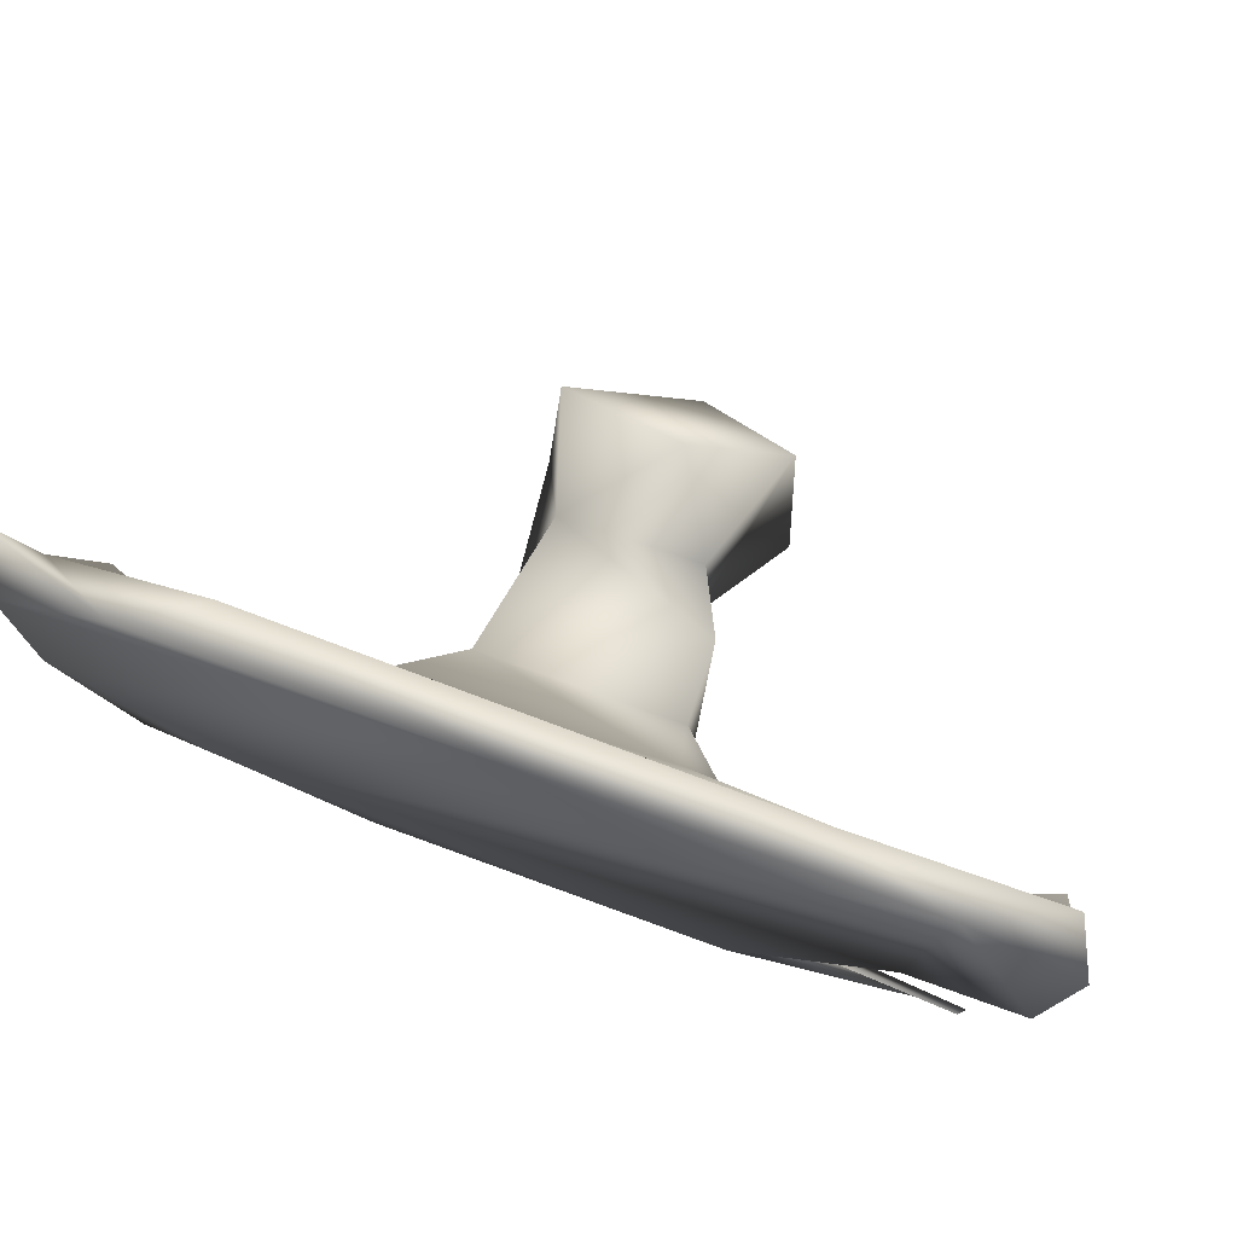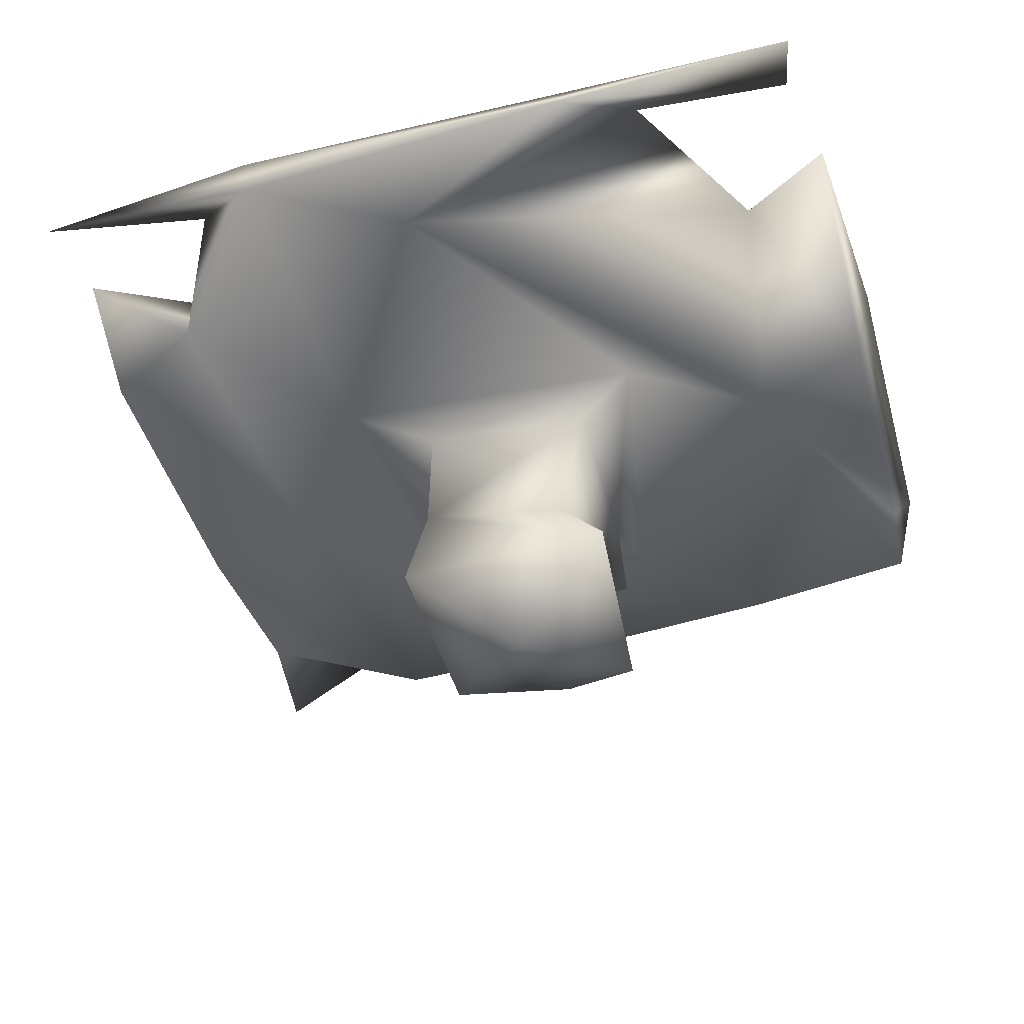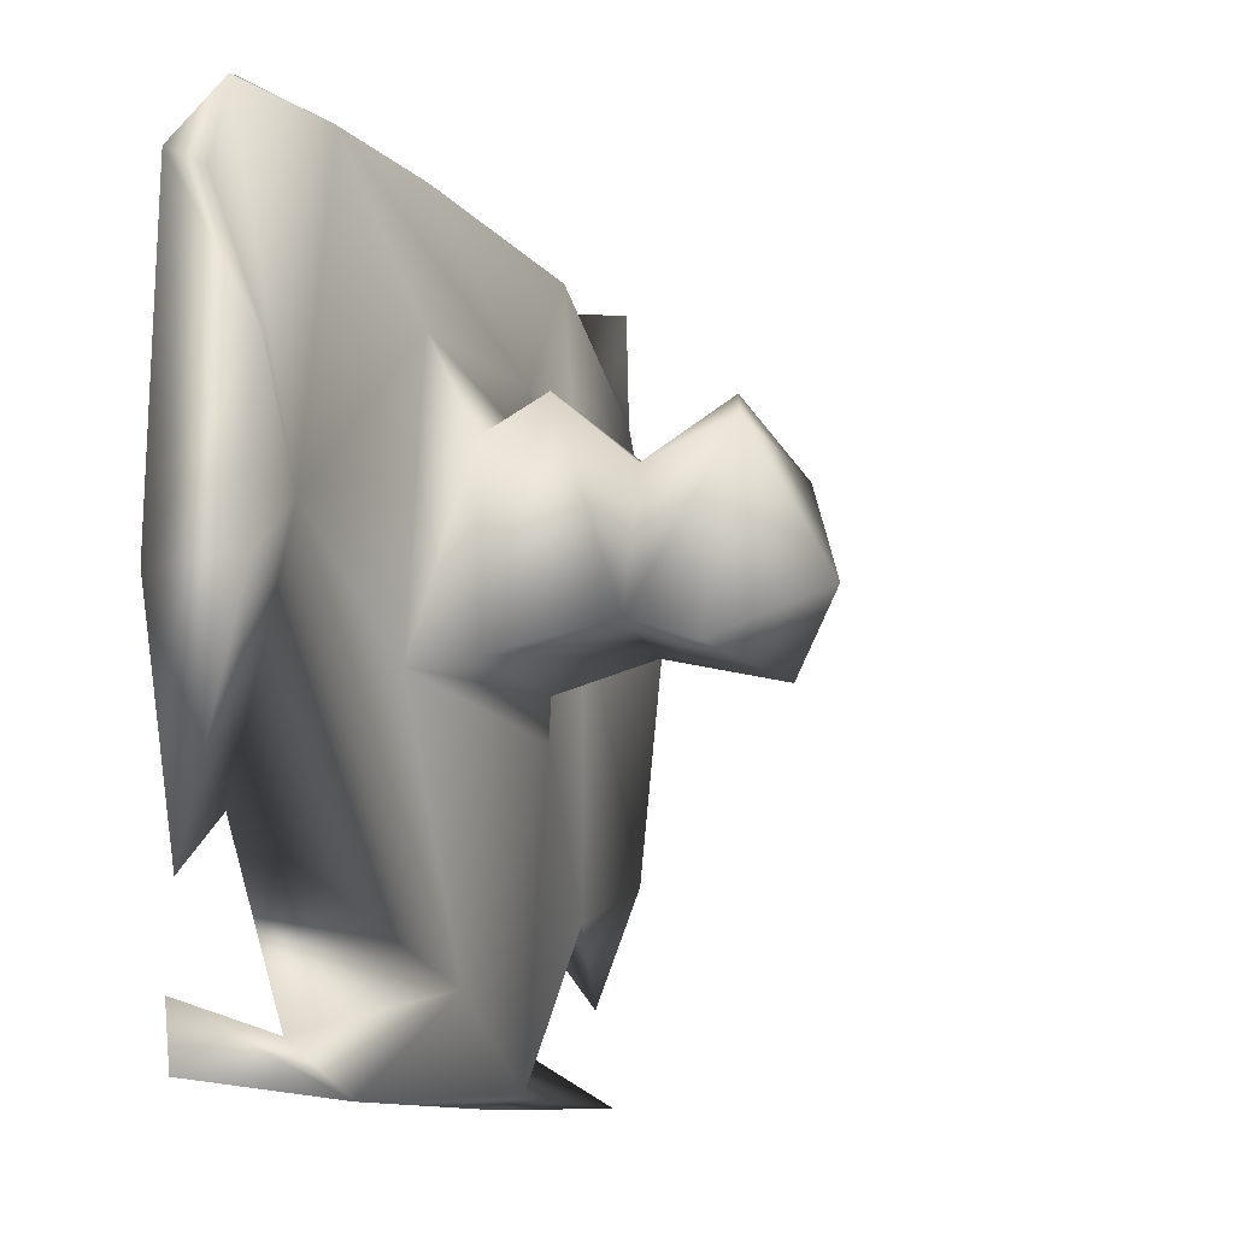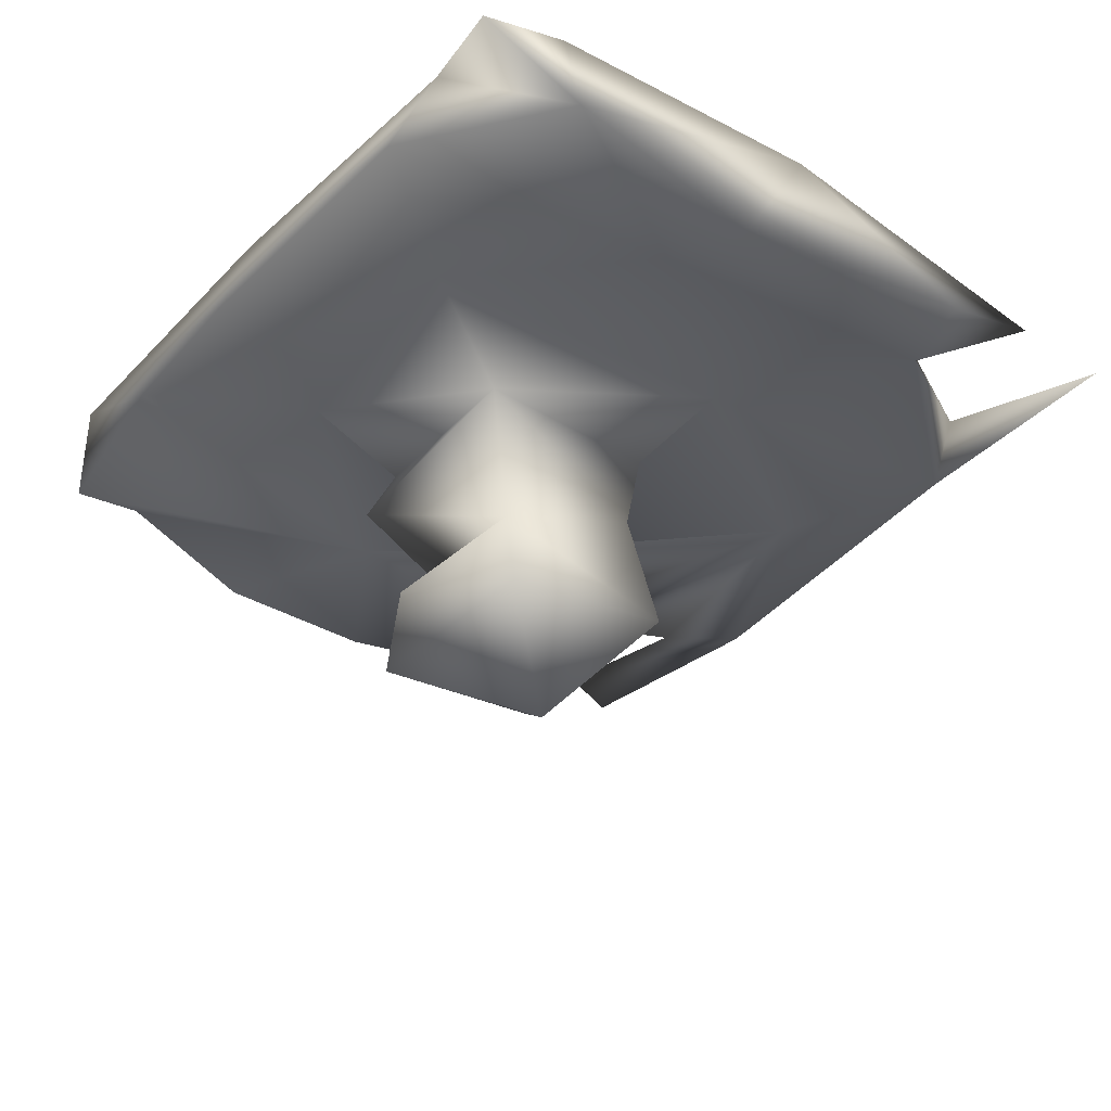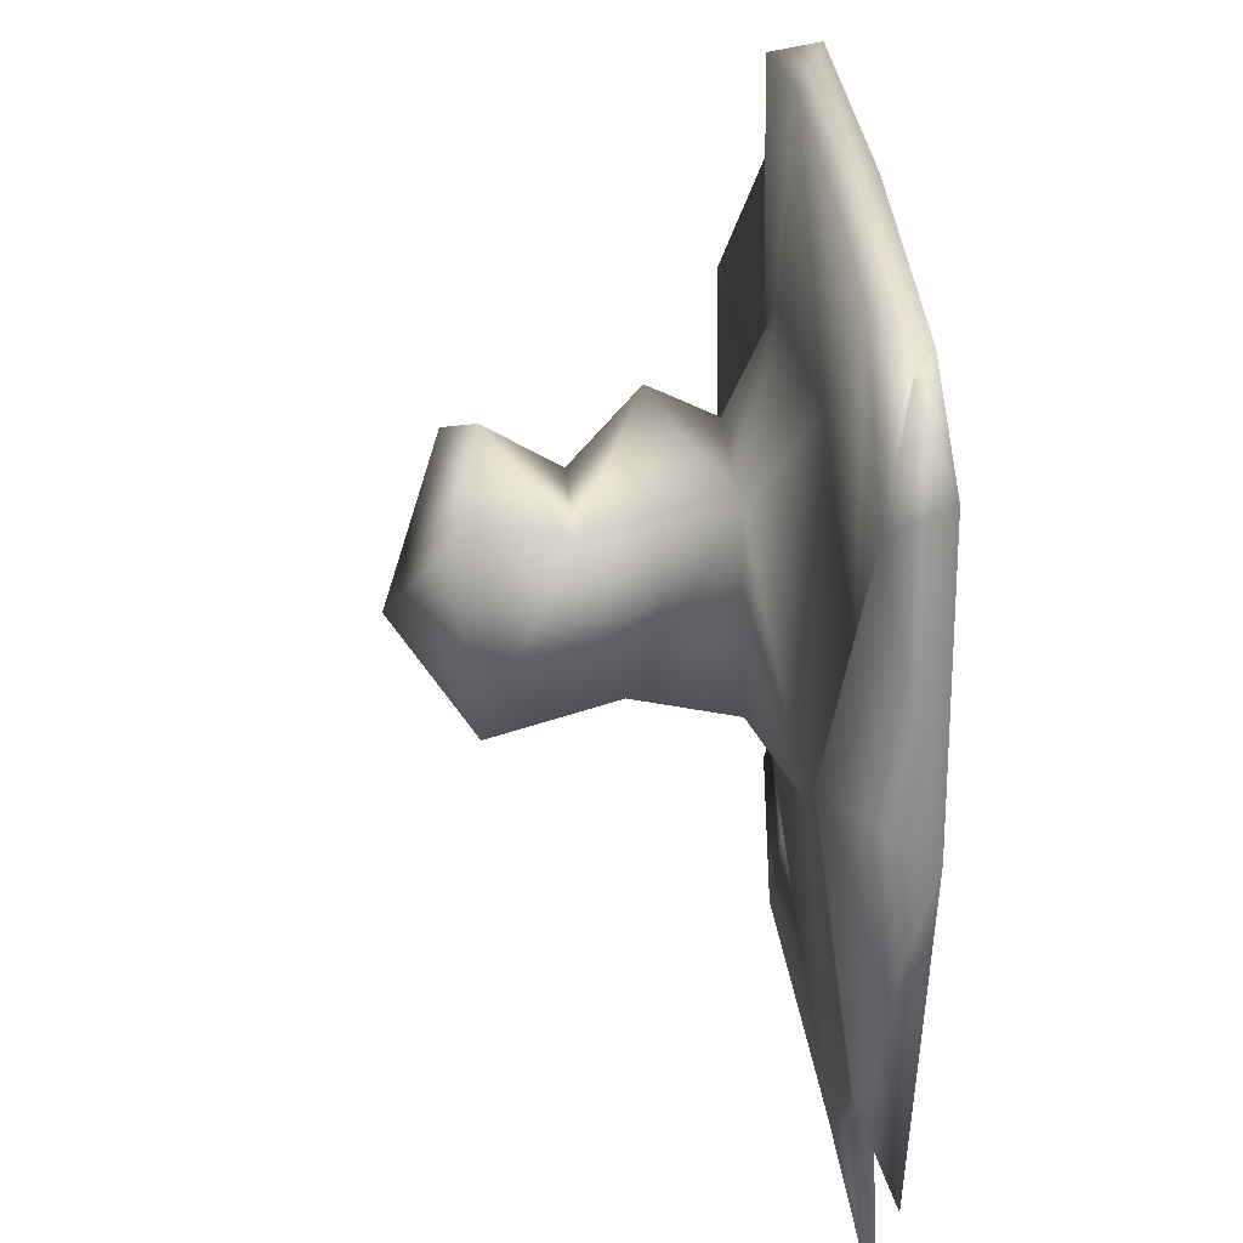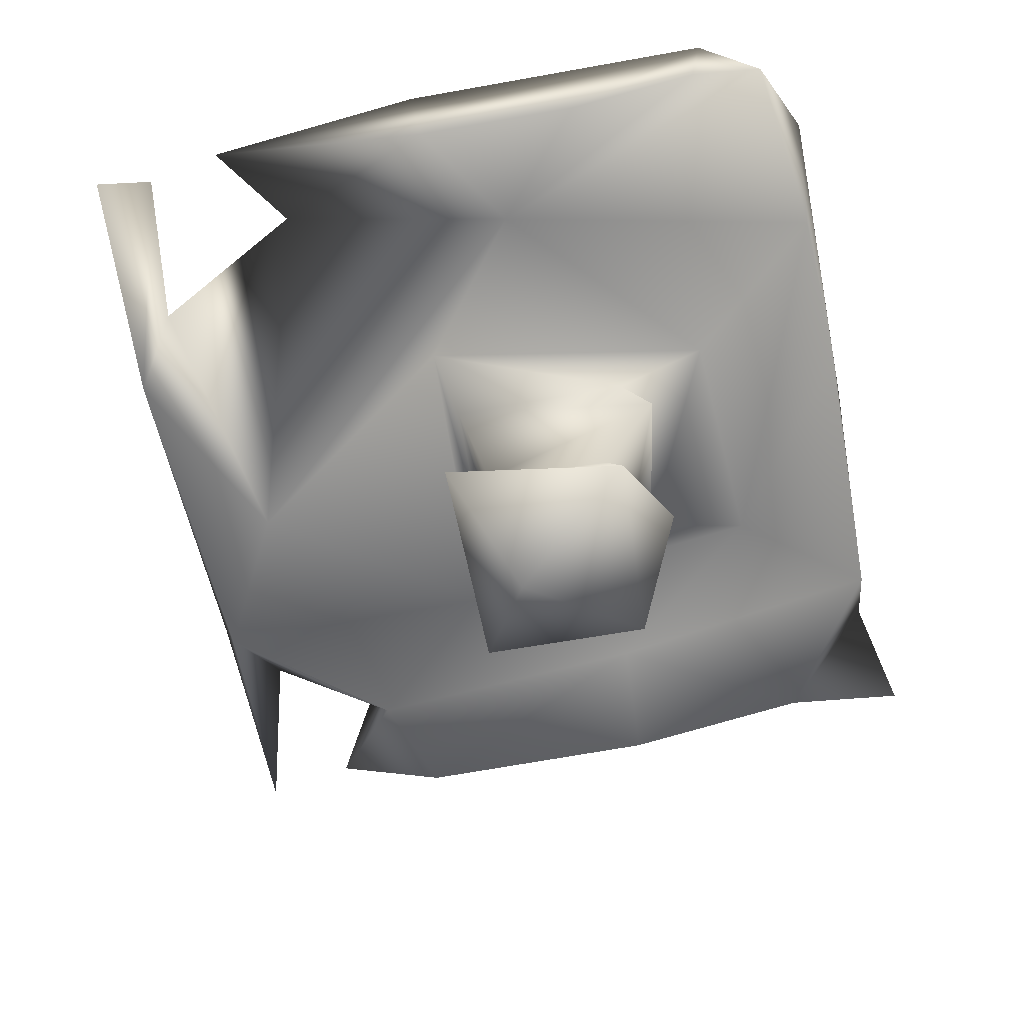
<metadata>
{"format":"obj","ext":"obj","renderer":"f3d","projection":"perspective","resolution":1024,"background":"white","views":[{"elev":78.7,"azim":19.5,"up":"+Y"},{"elev":-47.6,"azim":16.6,"up":"+Z"},{"elev":-11.4,"azim":112.1,"up":"+Y"},{"elev":-36.0,"azim":-127.7,"up":"+Z"},{"elev":29.0,"azim":-93.7,"up":"+Y"},{"elev":-64.4,"azim":101.4,"up":"+Z"}]}
</metadata>
<code>
o Liquid_Domain
v -8.188 -8.709 5.648
v -3.611 -8.855 6.055
v 3.272 -8.922 5.265
v 3.456 -8.575 6.13
v 8.068 -8.717 5.665
v -3.651 -8.603 5.492
v -4.947 -7.826 6.026
v 4.746 -7.994 5.704
v 7.826 -7.577 5.917
v -0.5984 -6.968 5.297
v -8.003 -6.864 5.942
v 6.418 -4.805 5.829
v -6.304 -5.368 5.51
v -5.998 -5.653 6.16
v -3.418 -2.45 4.948
v 8.222 -5.957 5.59
v -8.218 -4.524 5.108
v 2.994 -2.152 4.673
v 5.646 0.03933 5.198
v 8.044 -1.352 4.609
v 8.447 -1.521 6.166
v -5.737 0.7231 5.264
v -1.615 -1.927 4.142
v 1.823 -1.811 3.886
v 2.204 -1.921 -0.03735
v -8.527 -0.2492 6.156
v -1.86 -1.358 2.212
v 1.139 -1.239 1.691
v -2.121 -1.892 -0.1024
v 0.08014 -0.7267 -1.636
v 7.981 1.954 4.552
v -1.373 1.258 1.45
v -1.98 1.502 -0.5055
v 1.891 1.721 -0.6168
v -1.815 1.932 4.012
v -0.2677 6.774 6.153
v -7.85 0.6225 4.423
v -2.794 3.995 5.1
v 6.18 6.761 6.121
v 8.334 4.855 6.105
v 1.112 1.302 1.414
v -7.878 4.52 5.191
v 1.848 3.747 4.918
v 1.704 1.857 4.012
v 1.694 2.494 2.732
v 0.248 2.54 0.004066
v -8.209 5.137 6.142
v 4.165 6.568 5.431
v 7.915 4.611 5.574
v 7.809 6.06 5.323
v -4.87 6.599 5.301
v -8.307 6.989 5.418
v 0.8139 6.708 5.404
v -6.167 6.475 6.078
f 2 3 4
f 4 3 5
f 6 2 1
f 3 2 6
f 2 7 1
f 5 8 4
f 5 9 8
f 8 9 3
f 5 3 9
f 1 7 6
f 3 6 10
f 8 3 10
f 8 12 4
f 14 11 13
f 8 10 12
f 7 2 14
f 7 14 13
f 6 7 13
f 10 6 15
f 4 14 2
f 6 13 15
f 17 13 11
f 11 26 17
f 10 15 18
f 4 12 14
f 16 21 12
f 12 10 19
f 19 10 18
f 12 20 16
f 12 39 14
f 21 16 20
f 13 17 22
f 26 37 17
f 23 18 15
f 14 26 11
f 12 21 39
f 22 17 37
f 23 24 18
f 24 23 27
f 19 20 12
f 15 13 22
f 27 28 24
f 28 27 25
f 25 27 29
f 30 25 29
f 32 29 27
f 14 36 26
f 19 31 20
f 18 24 44
f 35 27 23
f 24 28 45
f 23 15 35
f 33 29 32
f 33 30 29
f 34 25 30
f 21 20 31
f 44 24 45
f 28 34 41
f 25 34 28
f 27 35 32
f 28 41 45
f 30 33 34
f 15 22 38
f 14 39 36
f 21 40 39
f 38 35 15
f 21 31 40
f 43 19 18
f 41 46 32
f 34 46 41
f 36 47 26
f 19 43 48
f 18 44 43
f 45 32 35
f 32 45 41
f 33 32 46
f 46 34 33
f 26 42 37
f 42 22 37
f 44 45 35
f 44 35 43
f 19 49 31
f 35 38 43
f 26 47 42
f 19 48 50
f 19 50 49
f 31 49 40
f 22 42 51
f 22 51 38
f 47 52 42
f 40 49 50
f 43 38 48
f 38 53 48
f 47 36 54
f 51 42 54
f 47 54 52
f 39 50 48
f 40 50 39
f 54 42 52
f 38 51 53
f 36 51 54
f 53 51 36
f 39 53 36
f 48 53 39

</code>
